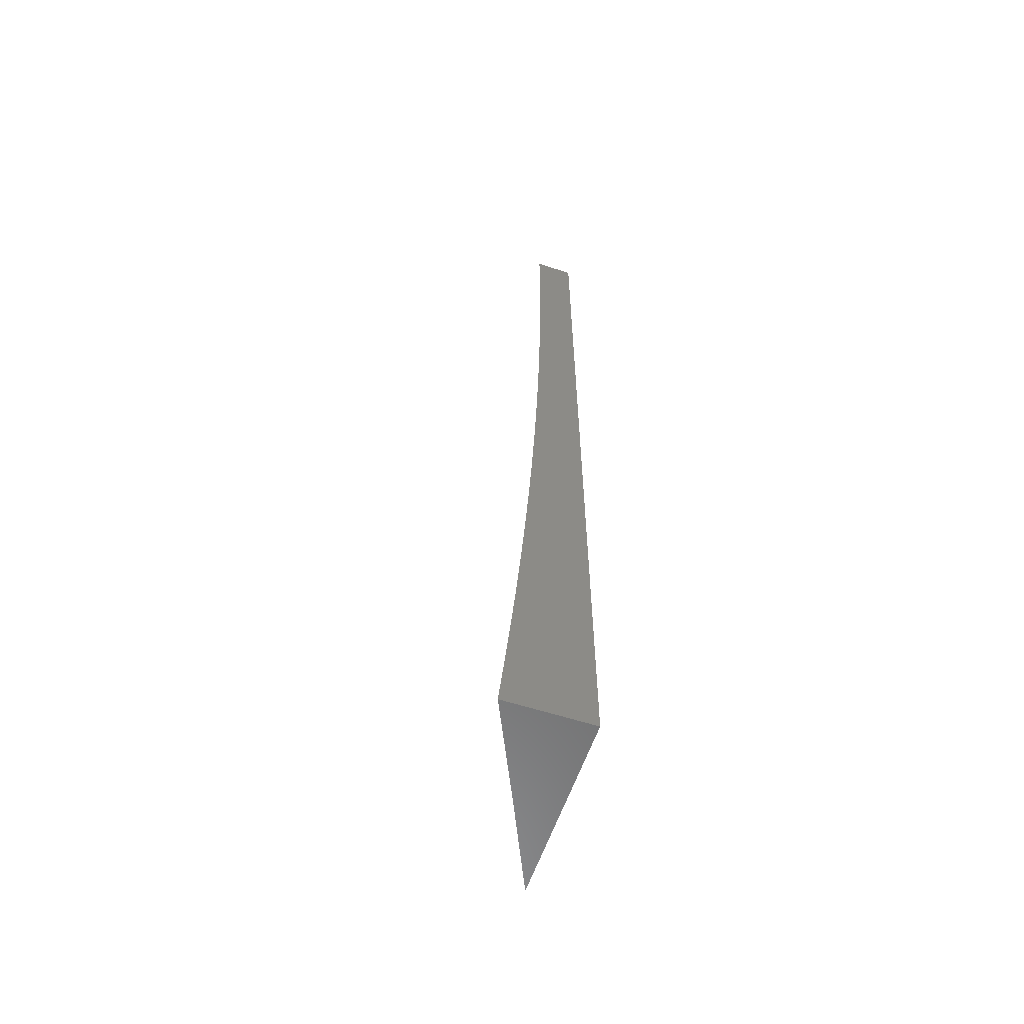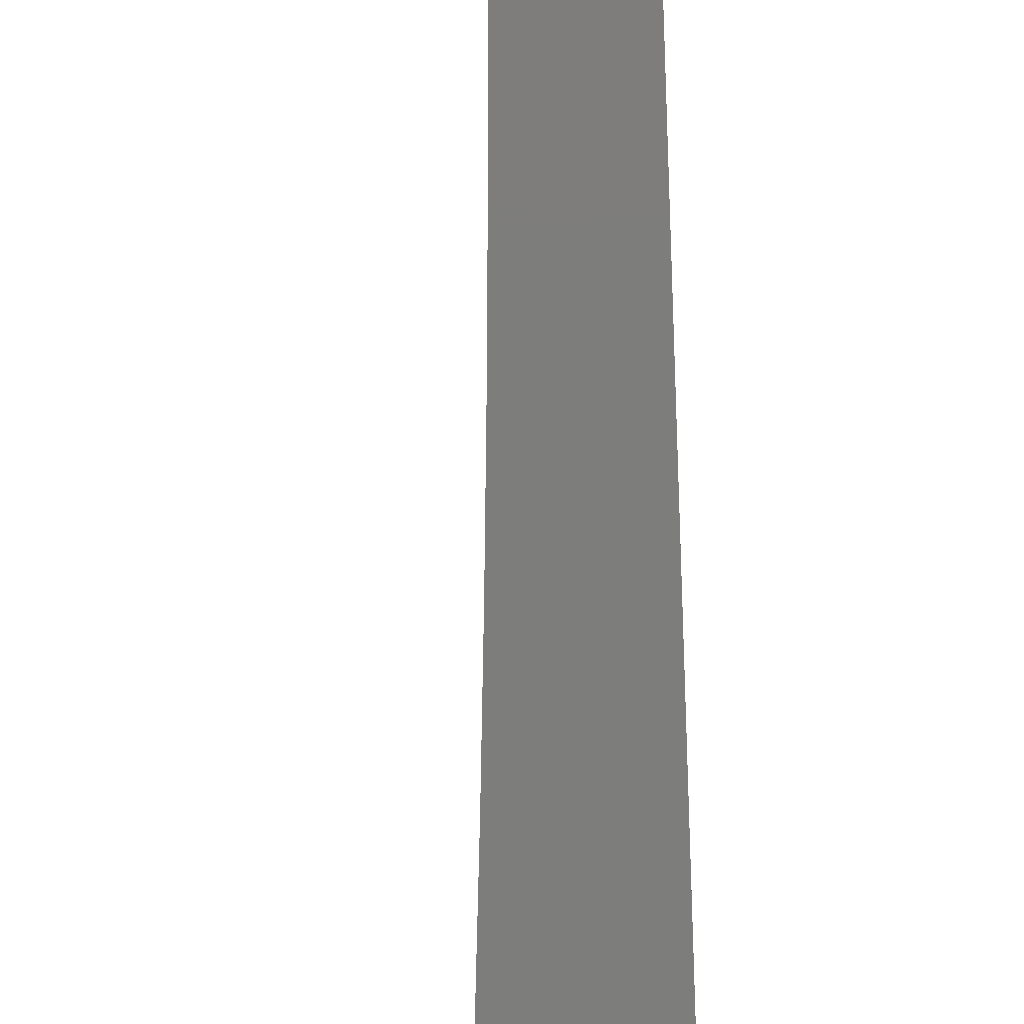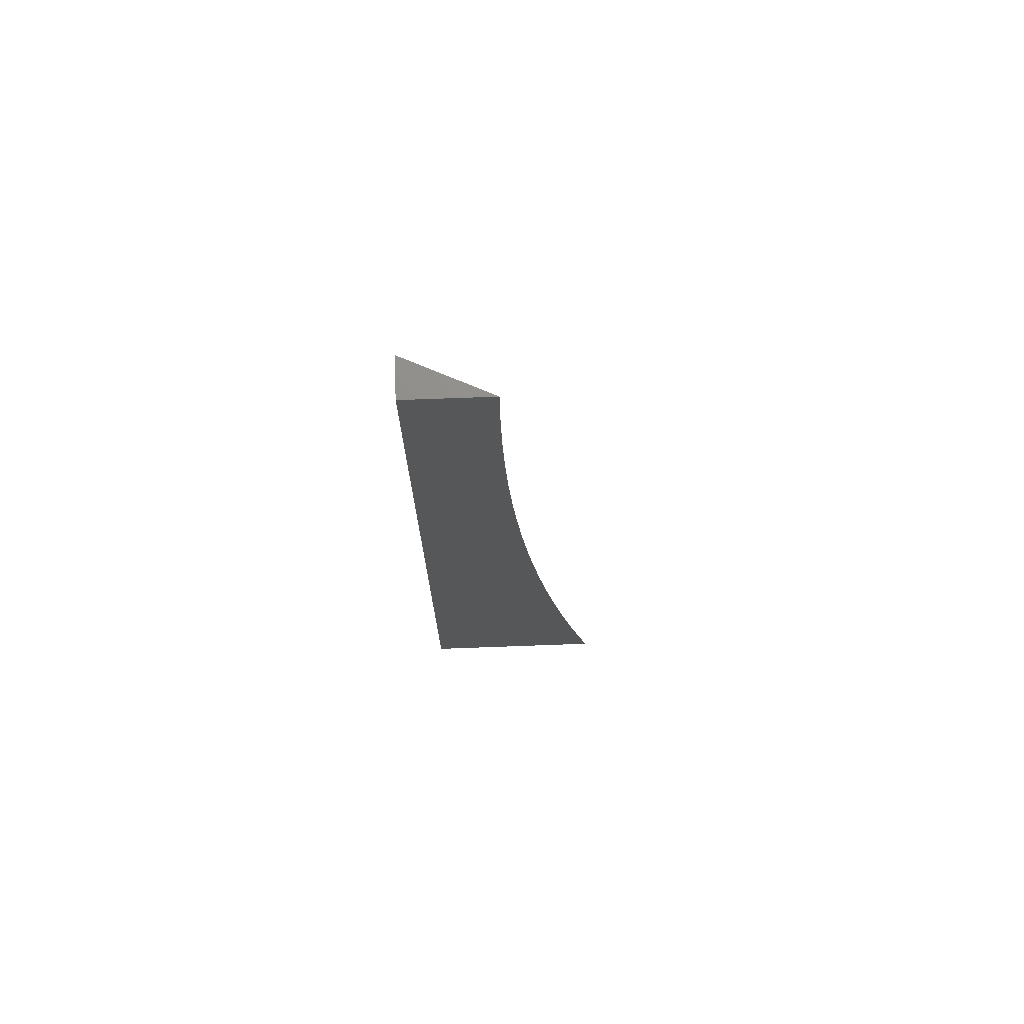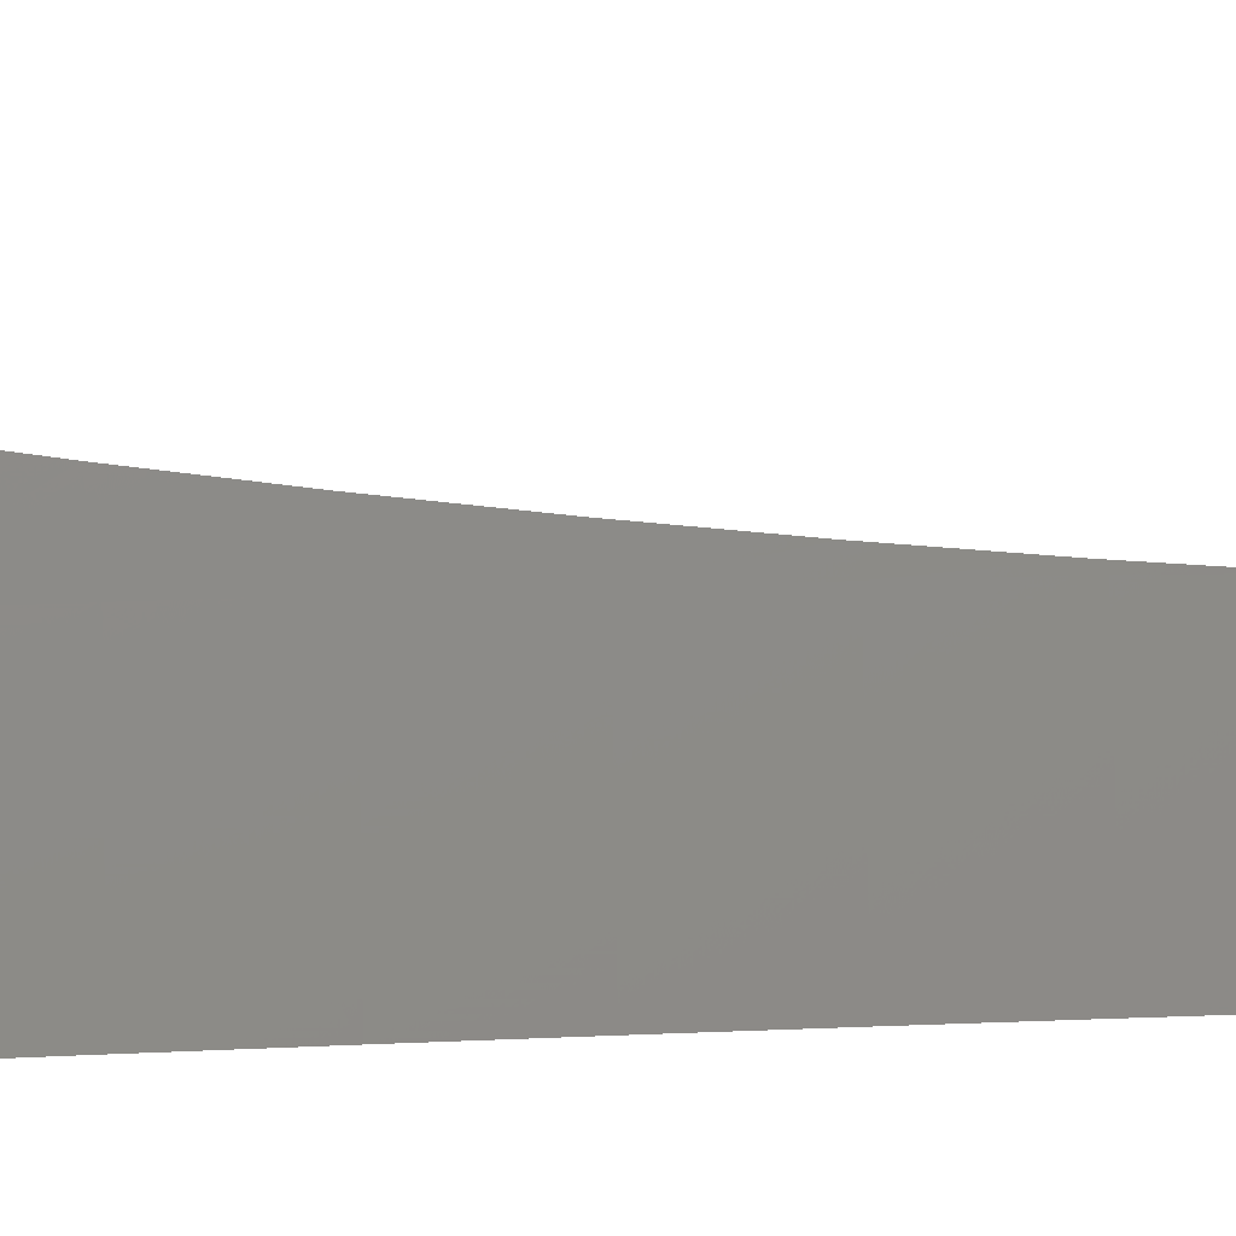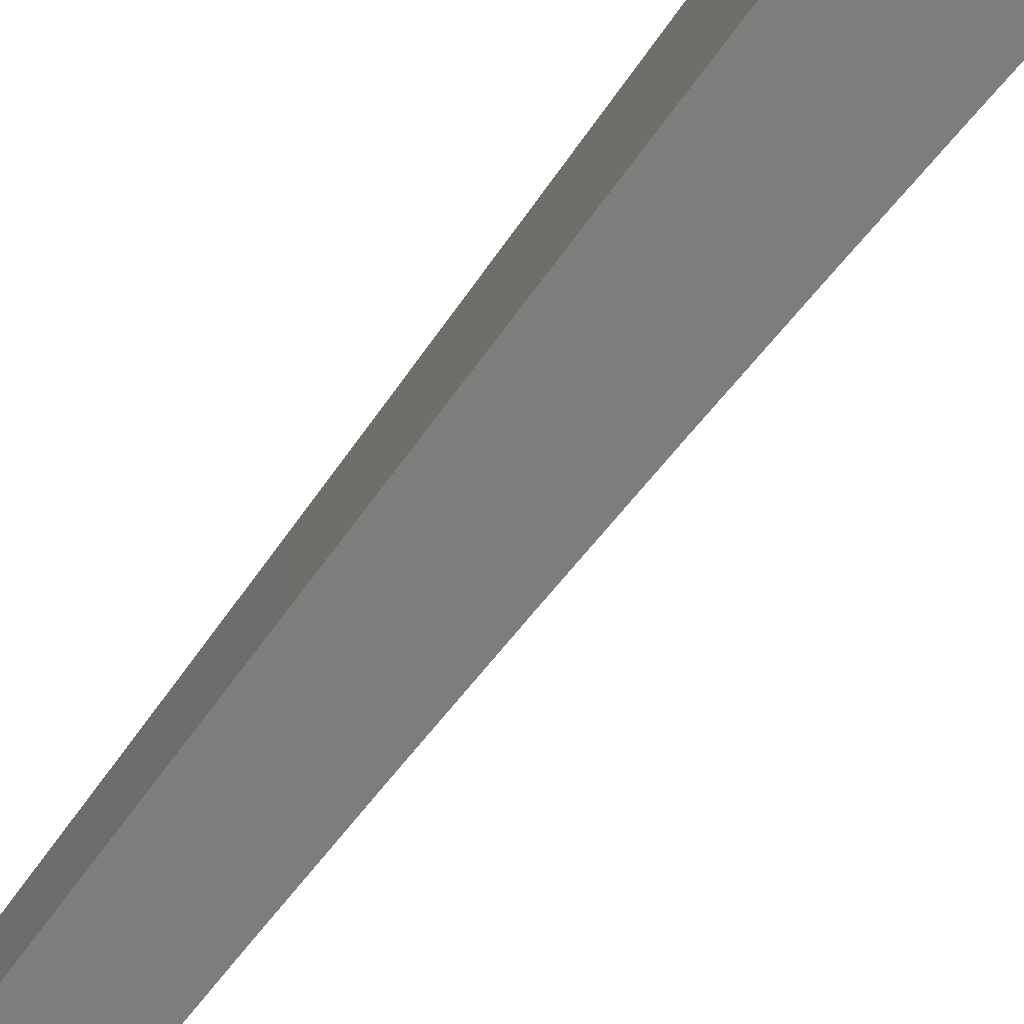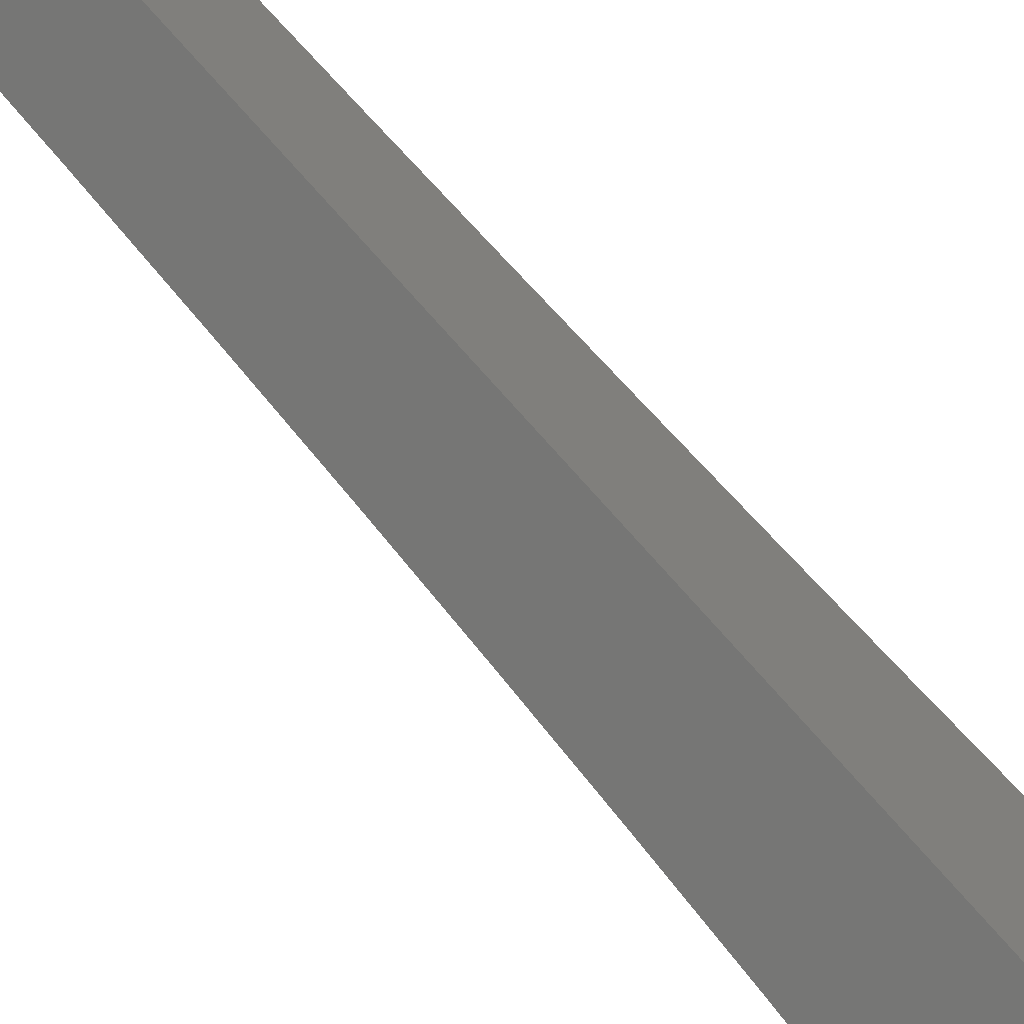
<metadata>
{"format":"stl","ext":"stl","renderer":"f3d","projection":"perspective","resolution":1024,"background":"white","views":[{"elev":-58.9,"azim":161.5,"up":"+Y"},{"elev":-76.6,"azim":-177.9,"up":"+Z"},{"elev":73.1,"azim":-92.1,"up":"+Y"},{"elev":11.1,"azim":84.7,"up":"+Z"},{"elev":-76.9,"azim":-37.1,"up":"+Z"},{"elev":-68.3,"azim":-139.4,"up":"+Z"}]}
</metadata>
<code>
# stl→obj: 47 verts, 90 faces
v -9.958 -1.192e-15 -5
v -10 -1.197e-15 -4.91
v -9.958 -0.06263 -5
v -10 -0.06299 -4.91
v -9.957 -0.1252 -5
v -10 -0.126 -4.908
v -9.956 -0.1879 -5
v -10 -0.1889 -4.906
v -9.955 -0.2505 -5
v -10 -0.2519 -4.903
v -9.953 -0.313 -5
v -10 -0.3148 -4.899
v -9.998 -0.3727 -4.898
v -10 -0.3776 -4.894
v -9.996 -0.4353 -4.898
v -10 -0.4404 -4.888
v -9.993 -0.4981 -4.898
v -10 -0.5032 -4.881
v -9.989 -0.561 -4.898
v -10 -0.5658 -4.874
v -9.985 -0.624 -4.898
v -10 -0.6284 -4.865
v -9.981 -0.6872 -4.898
v -10 -0.6907 -4.856
v -9.976 -0.7505 -4.898
v -10 -0.7529 -4.845
v -9.971 -0.8139 -4.898
v -10 -0.815 -4.834
v -9.965 -0.8774 -4.898
v -10 -0.8768 -4.822
v -10 -0.9385 -4.809
v -9.959 -0.941 -4.898
v -10 -1 -4.795
v -9.953 -1 -4.898
v -9.905 -1 -5
v -9.912 -0.9377 -5
v -9.918 -0.8754 -5
v -9.923 -0.813 -5
v -9.928 -0.7506 -5
v -9.933 -0.6881 -5
v -9.938 -0.6257 -5
v -9.941 -0.5632 -5
v -9.945 -0.5007 -5
v -9.948 -0.4382 -5
v -9.951 -0.3756 -5
v -10 0 -5
v -10 -1 -5
f 1 2 3
f 3 2 4
f 3 4 5
f 5 4 6
f 5 6 7
f 7 6 8
f 7 8 9
f 9 8 10
f 9 10 11
f 11 10 12
f 11 12 13
f 13 12 14
f 13 14 15
f 15 14 16
f 15 16 17
f 17 16 18
f 17 18 19
f 19 18 20
f 19 20 21
f 21 20 22
f 21 22 23
f 23 22 24
f 23 24 25
f 25 24 26
f 25 26 27
f 27 26 28
f 27 28 29
f 29 28 30
f 29 30 31
f 29 31 32
f 32 31 33
f 32 33 34
f 35 36 34
f 34 36 32
f 36 37 32
f 32 37 29
f 37 38 29
f 29 38 27
f 38 39 27
f 27 39 25
f 39 40 25
f 25 40 23
f 40 41 23
f 23 41 21
f 41 42 21
f 21 42 19
f 42 43 19
f 19 43 17
f 43 44 17
f 17 44 15
f 44 45 15
f 15 45 13
f 45 11 13
f 2 1 46
f 1 3 46
f 46 3 5
f 46 5 7
f 7 9 46
f 46 9 11
f 46 11 47
f 47 11 45
f 47 45 44
f 44 43 47
f 47 43 42
f 47 42 41
f 41 40 47
f 47 40 39
f 47 39 38
f 38 37 47
f 47 37 36
f 47 36 35
f 35 34 47
f 47 34 33
f 33 31 47
f 47 31 30
f 47 30 28
f 28 26 47
f 47 26 24
f 47 24 22
f 22 20 47
f 47 20 18
f 47 18 16
f 16 14 47
f 47 14 12
f 47 12 46
f 46 12 10
f 46 10 8
f 8 6 46
f 46 6 4
f 46 4 2

</code>
